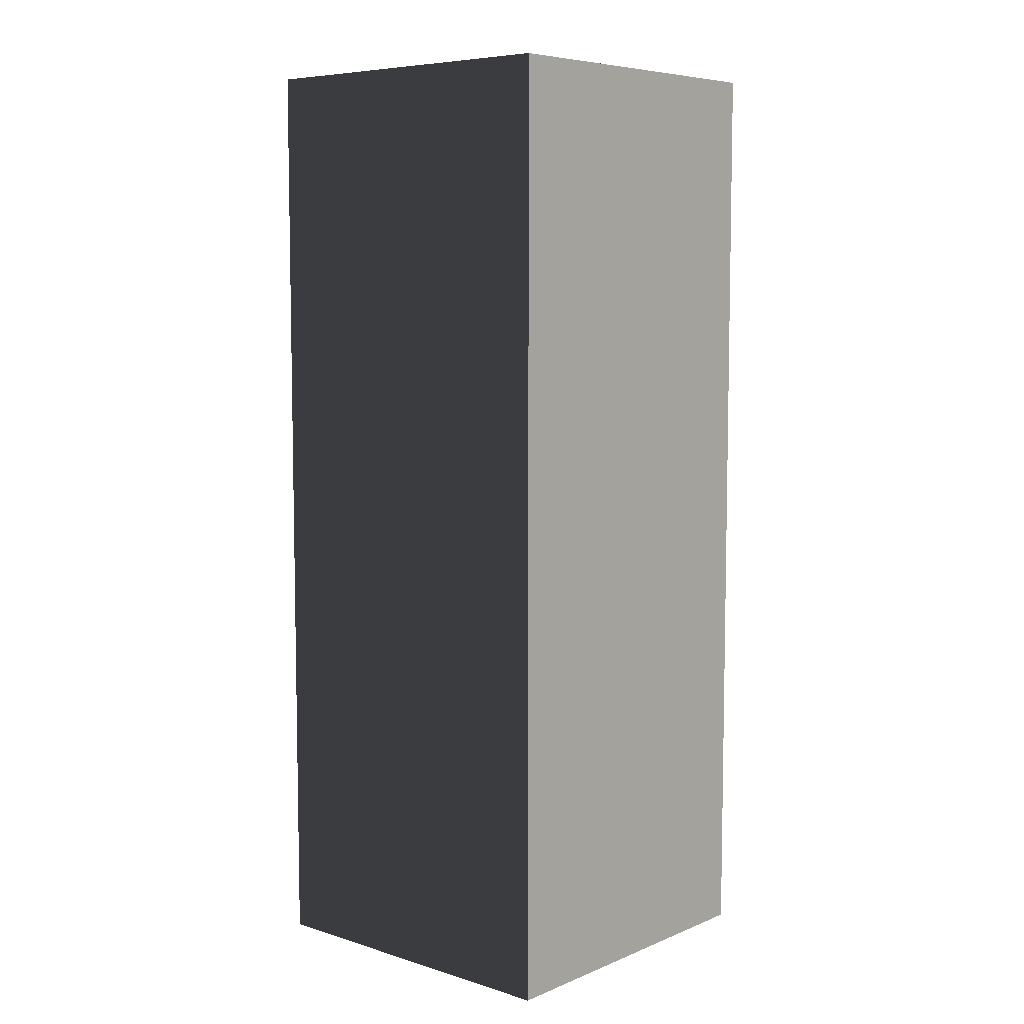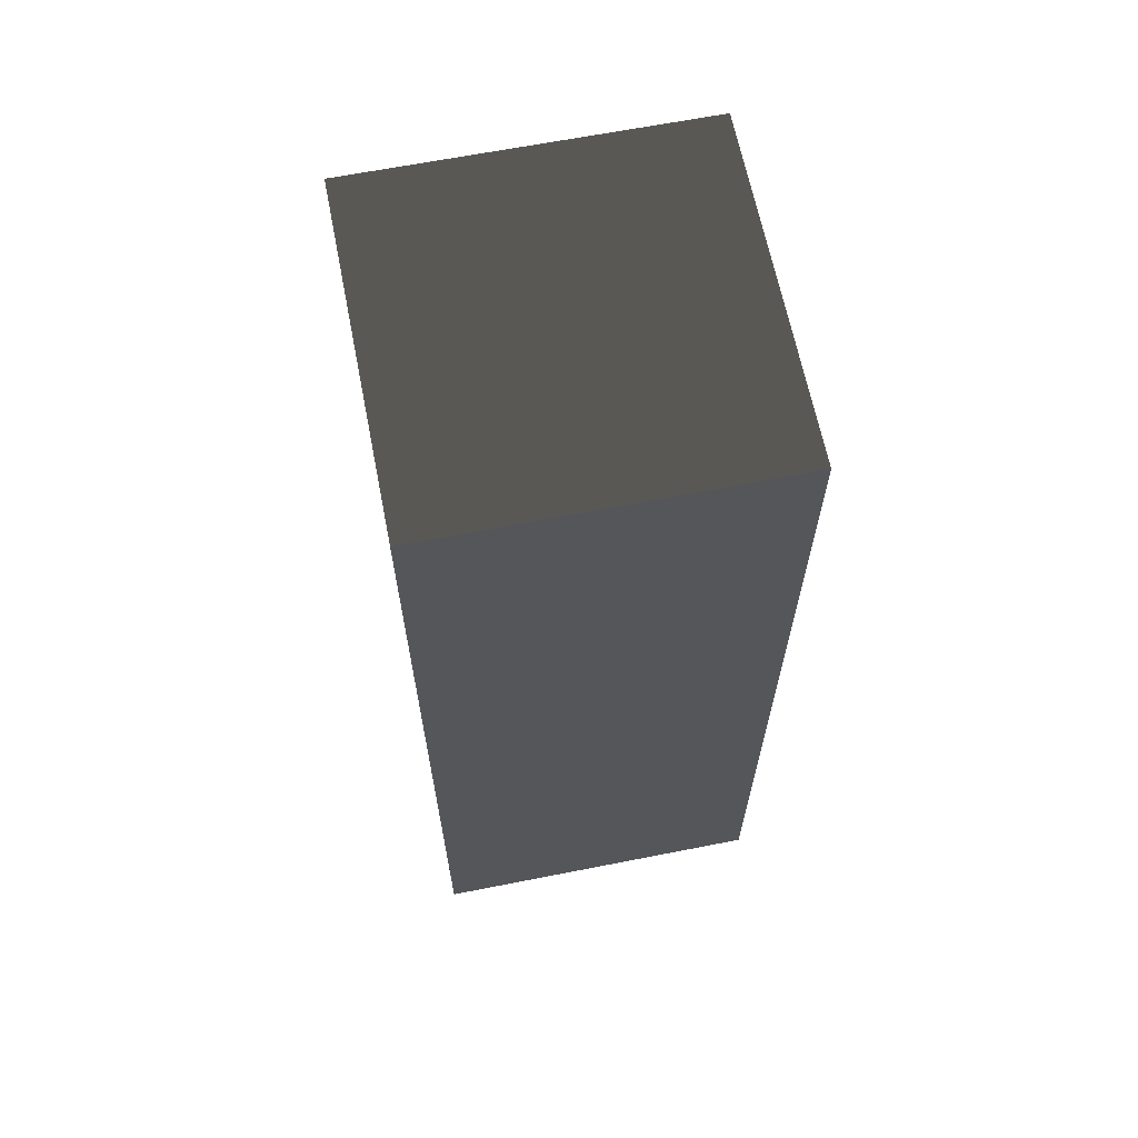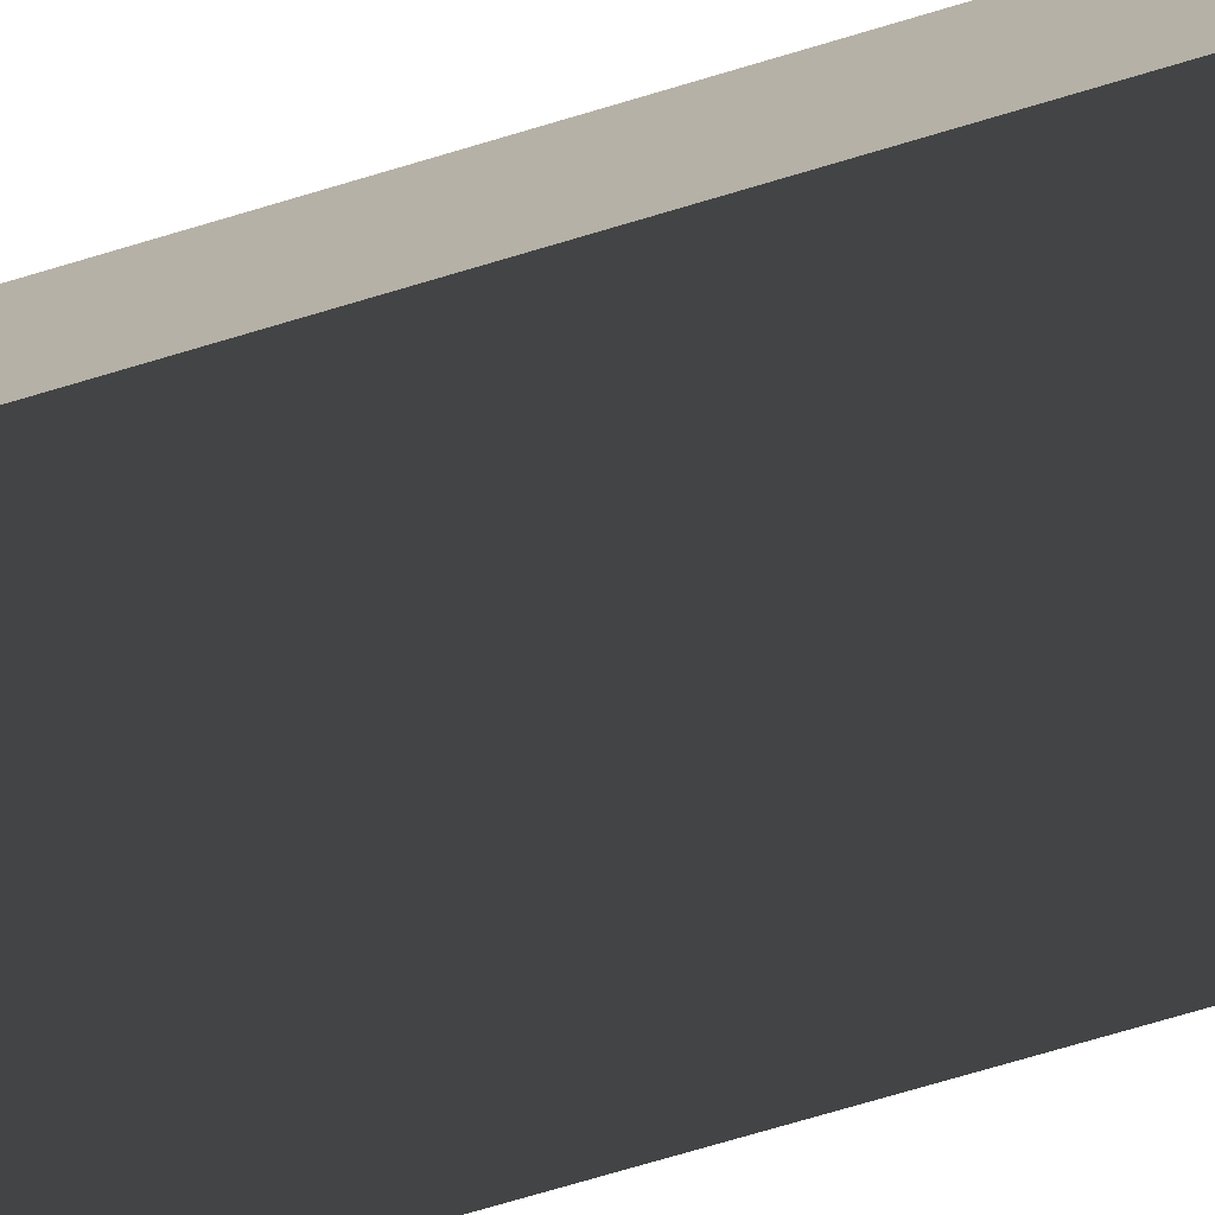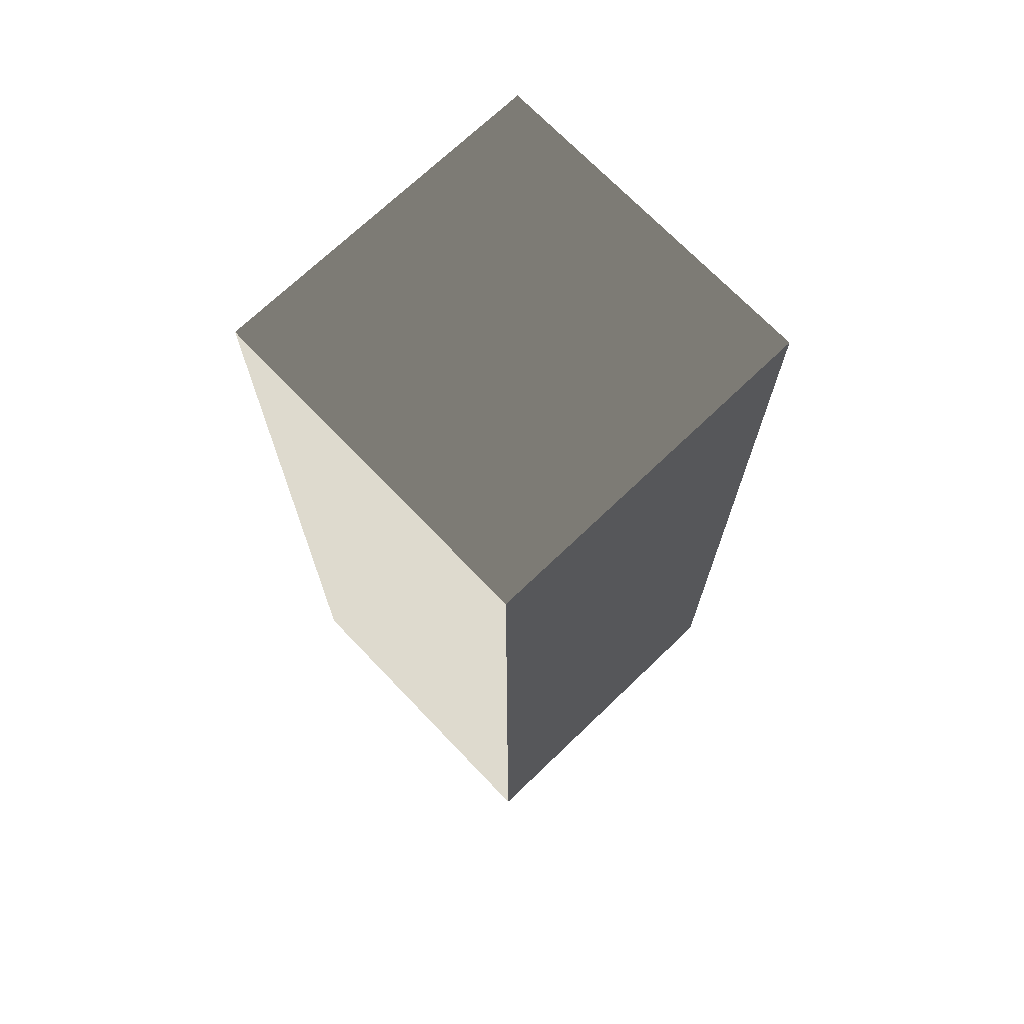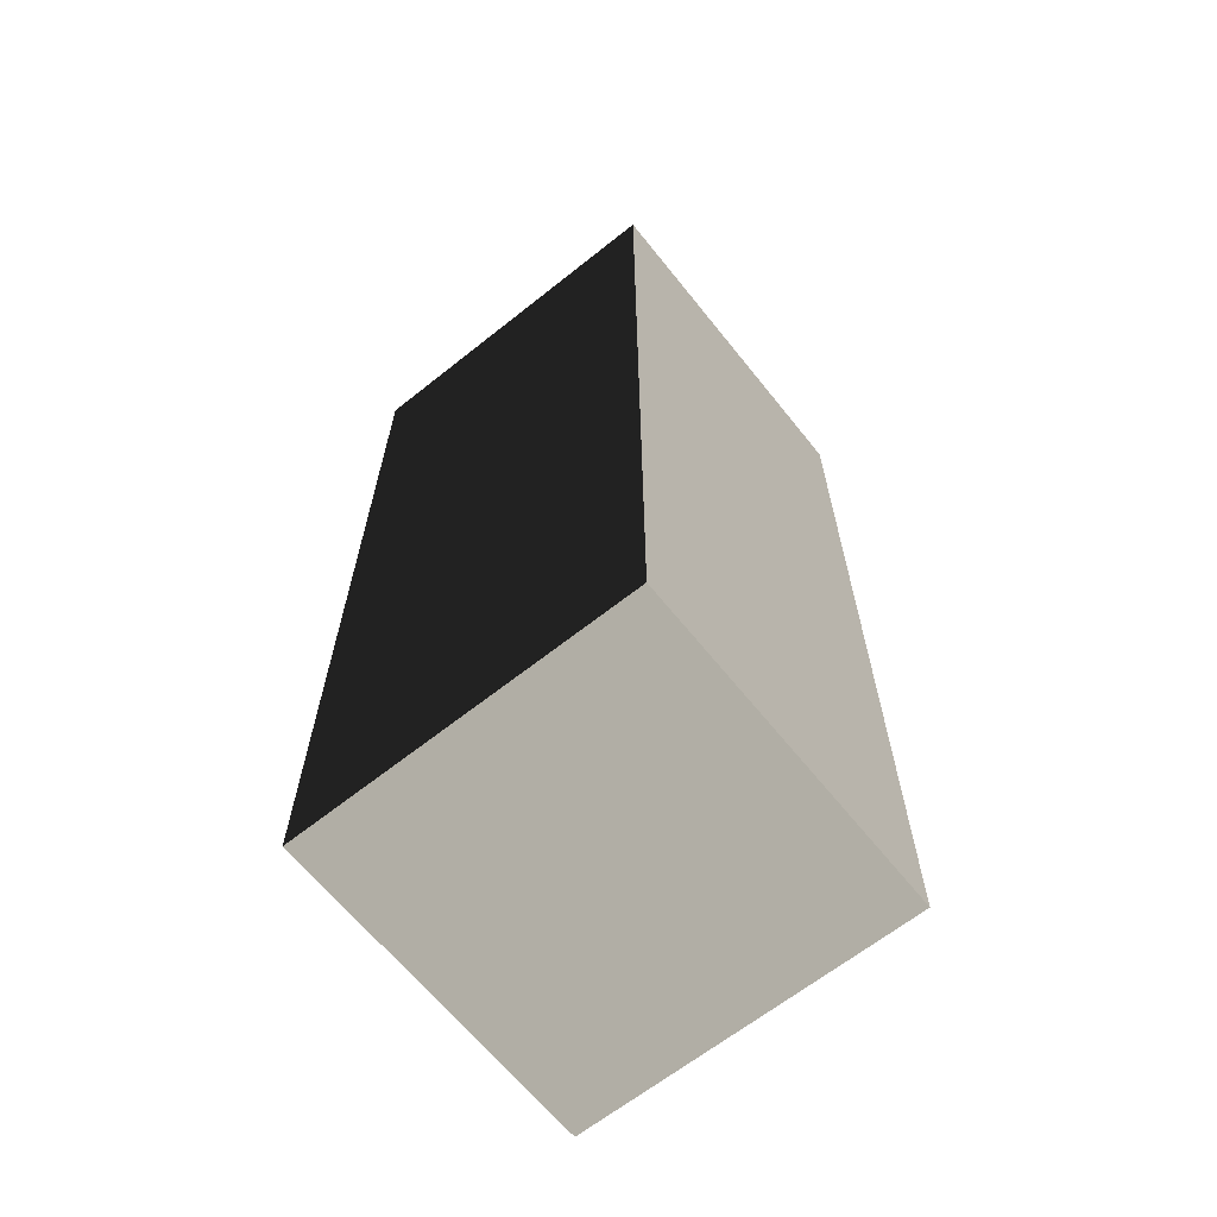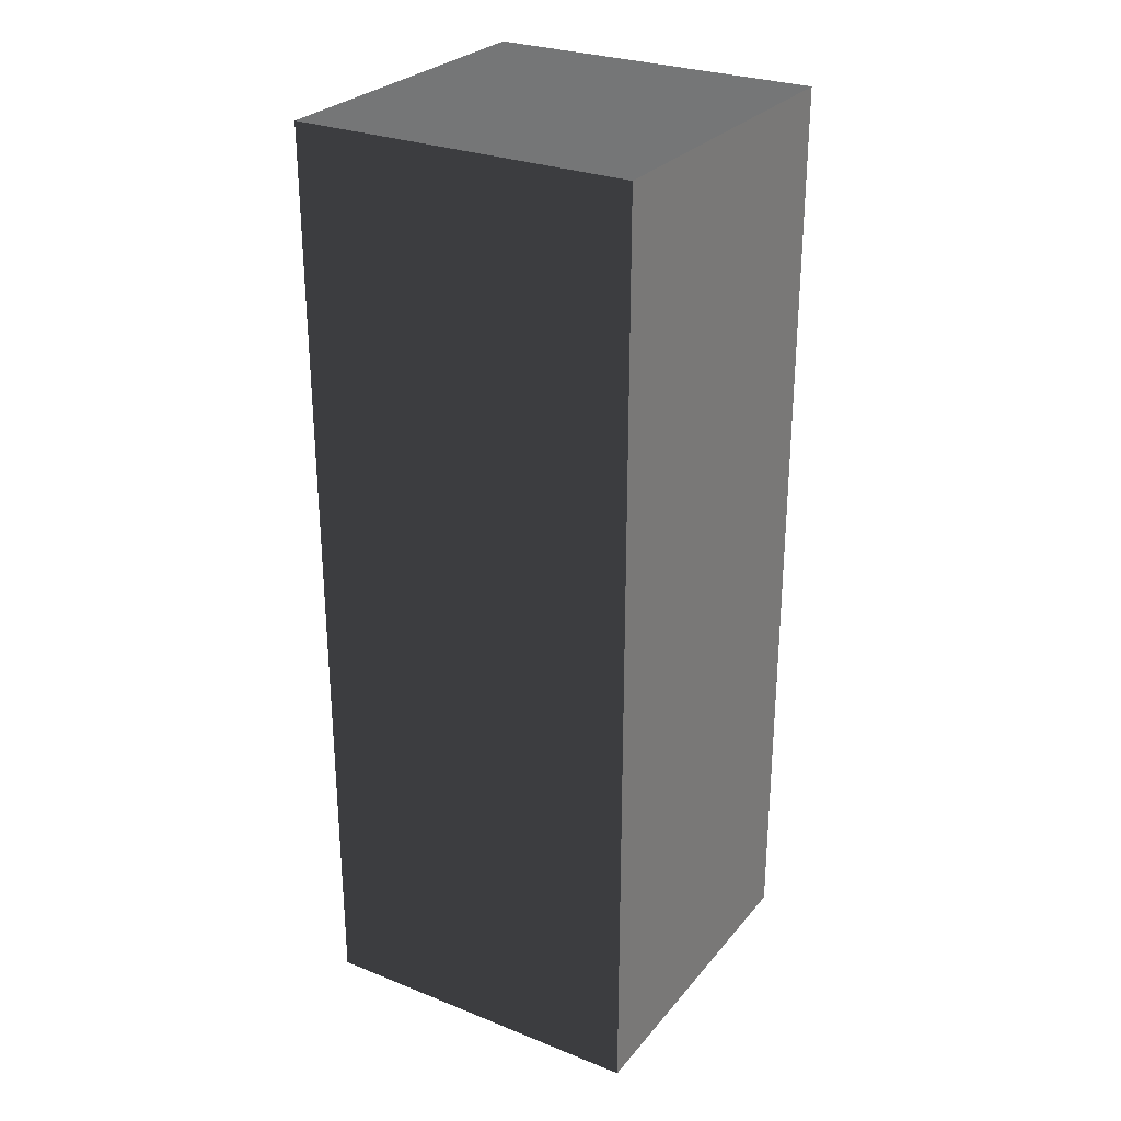
<metadata>
{"format":"obj","ext":"obj","renderer":"f3d","projection":"perspective","resolution":1024,"background":"white","views":[{"elev":7.0,"azim":41.2,"up":"+Y"},{"elev":65.0,"azim":-101.2,"up":"+Y"},{"elev":-77.1,"azim":-73.7,"up":"+Z"},{"elev":71.1,"azim":-133.8,"up":"+Y"},{"elev":-64.9,"azim":-141.3,"up":"+Y"},{"elev":27.9,"azim":31.1,"up":"+Y"}]}
</metadata>
<code>
o ../../../asset
v 12.8 1.6 -0
v 12.8 19.2 0
v 12.8 1.6 -6.4
v 12.8 19.2 -6.4
v 19.2 1.6 0
v 19.2 19.2 -0
v 19.2 1.6 -6.4
v 19.2 19.2 -6.4
f 1 2 4
f 1 4 3
f 2 1 5
f 2 5 6
f 5 1 3
f 5 3 7
f 2 6 8
f 2 8 4
f 3 4 8
f 3 8 7
f 6 5 7
f 6 7 8

</code>
